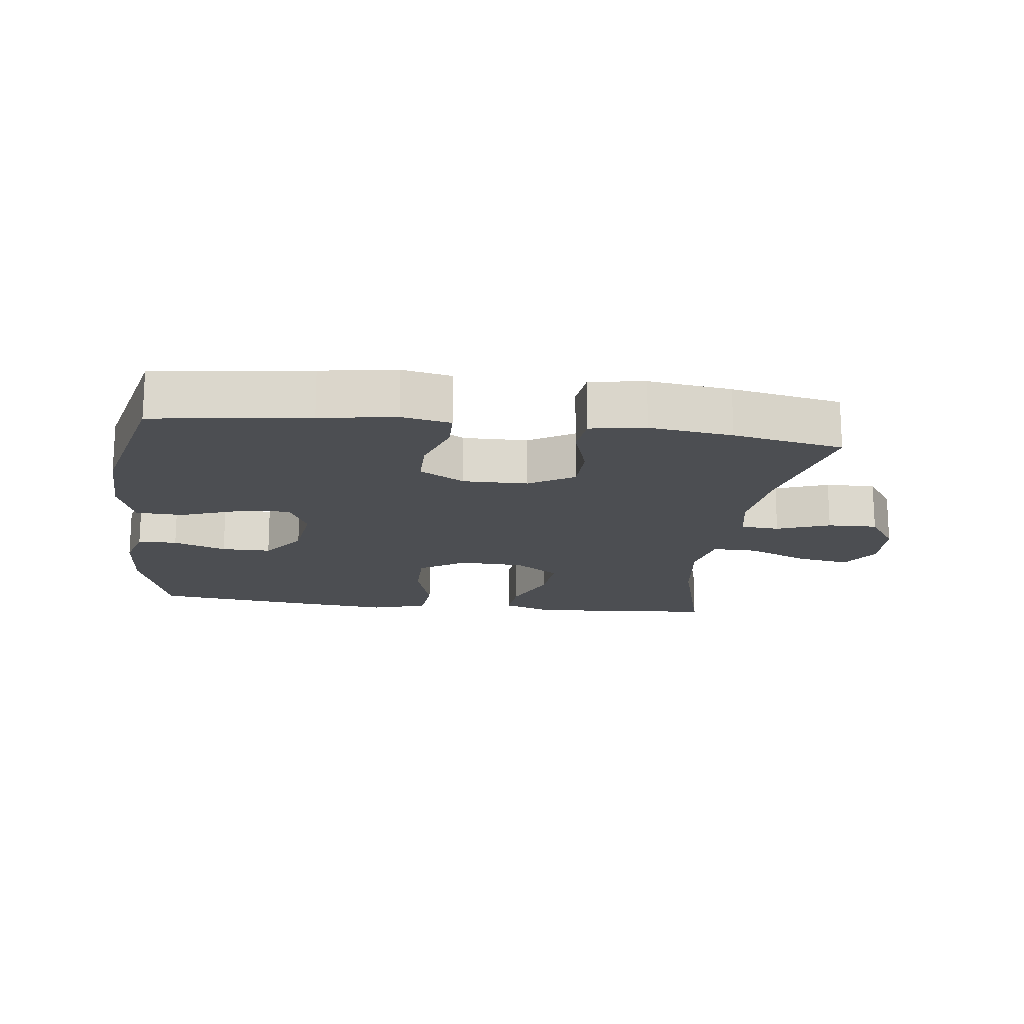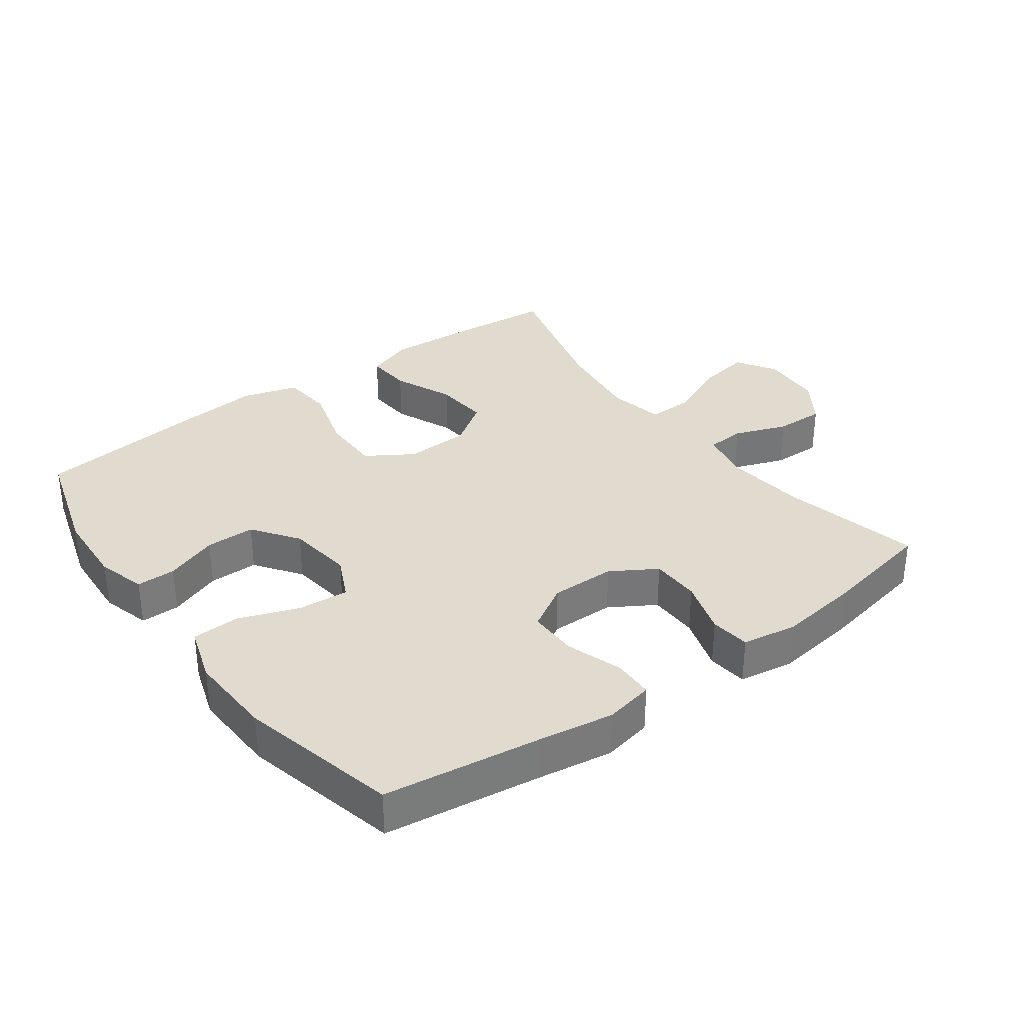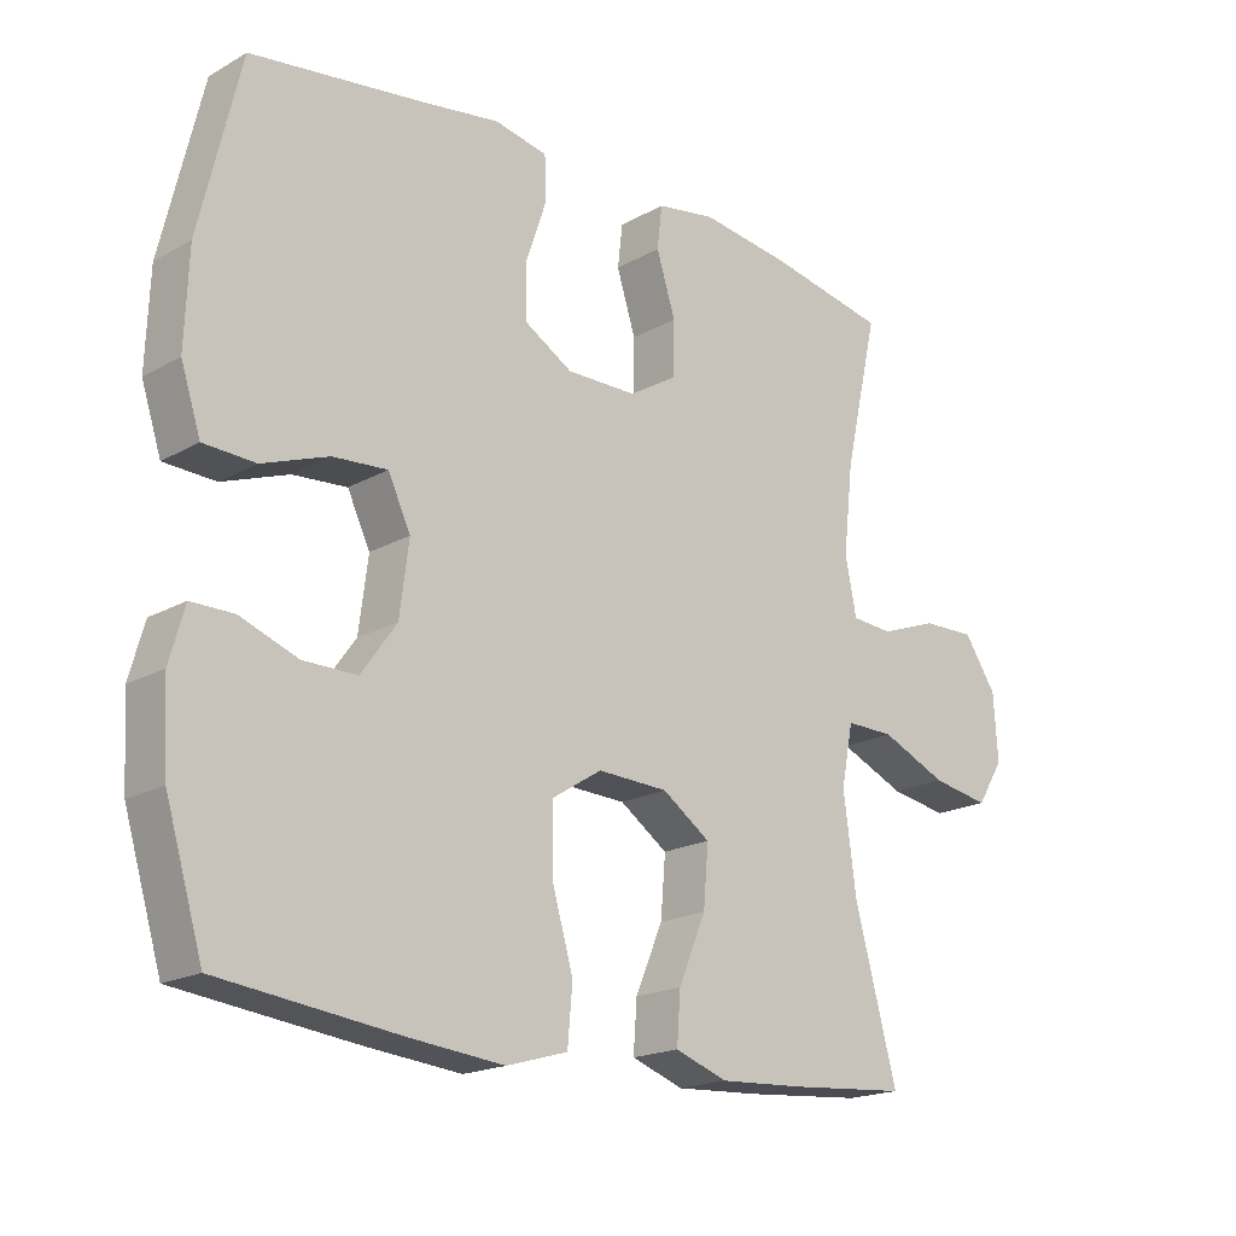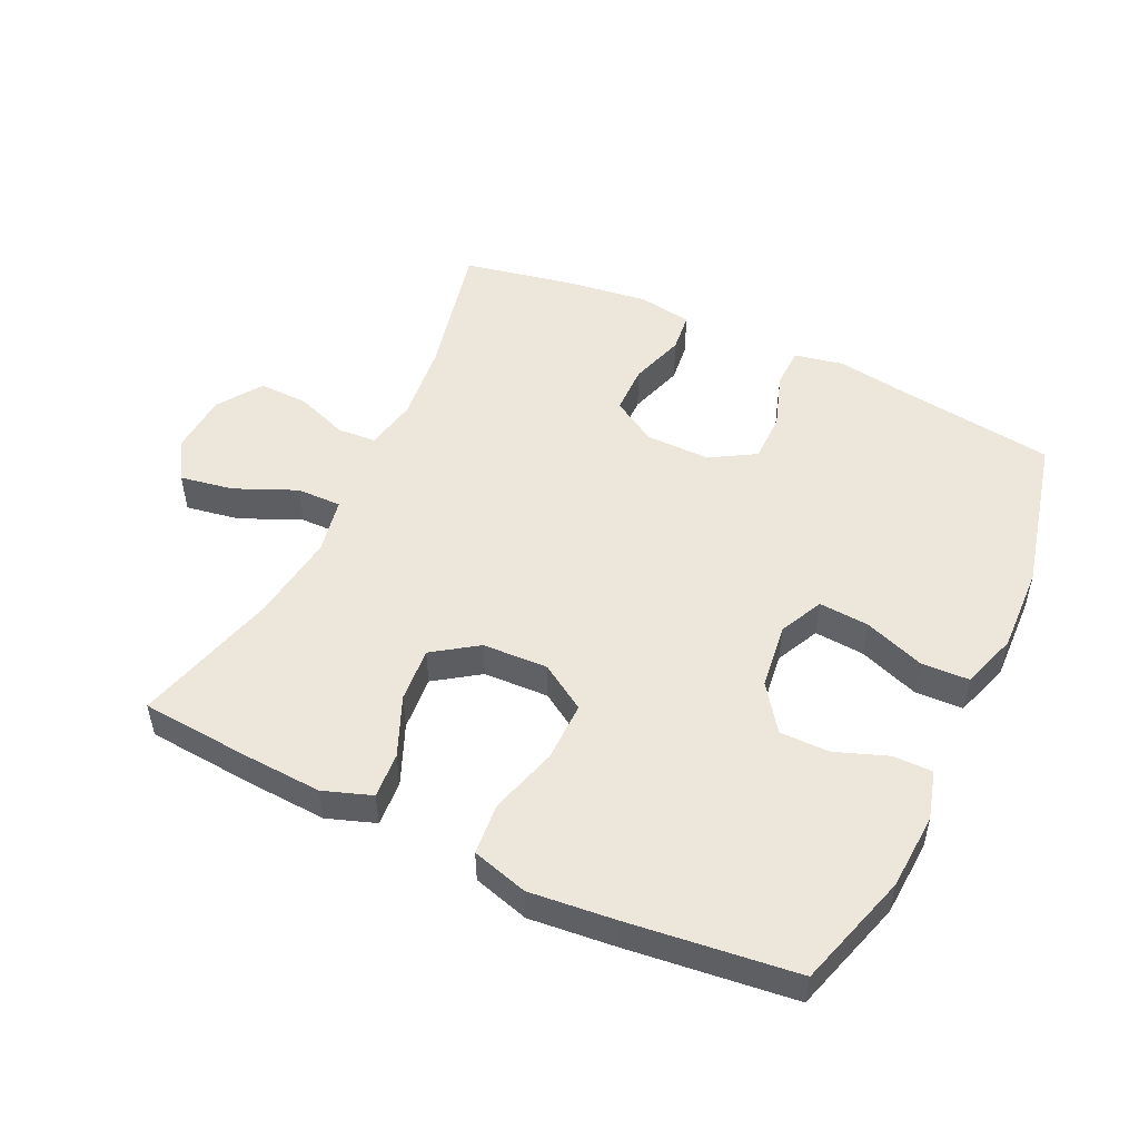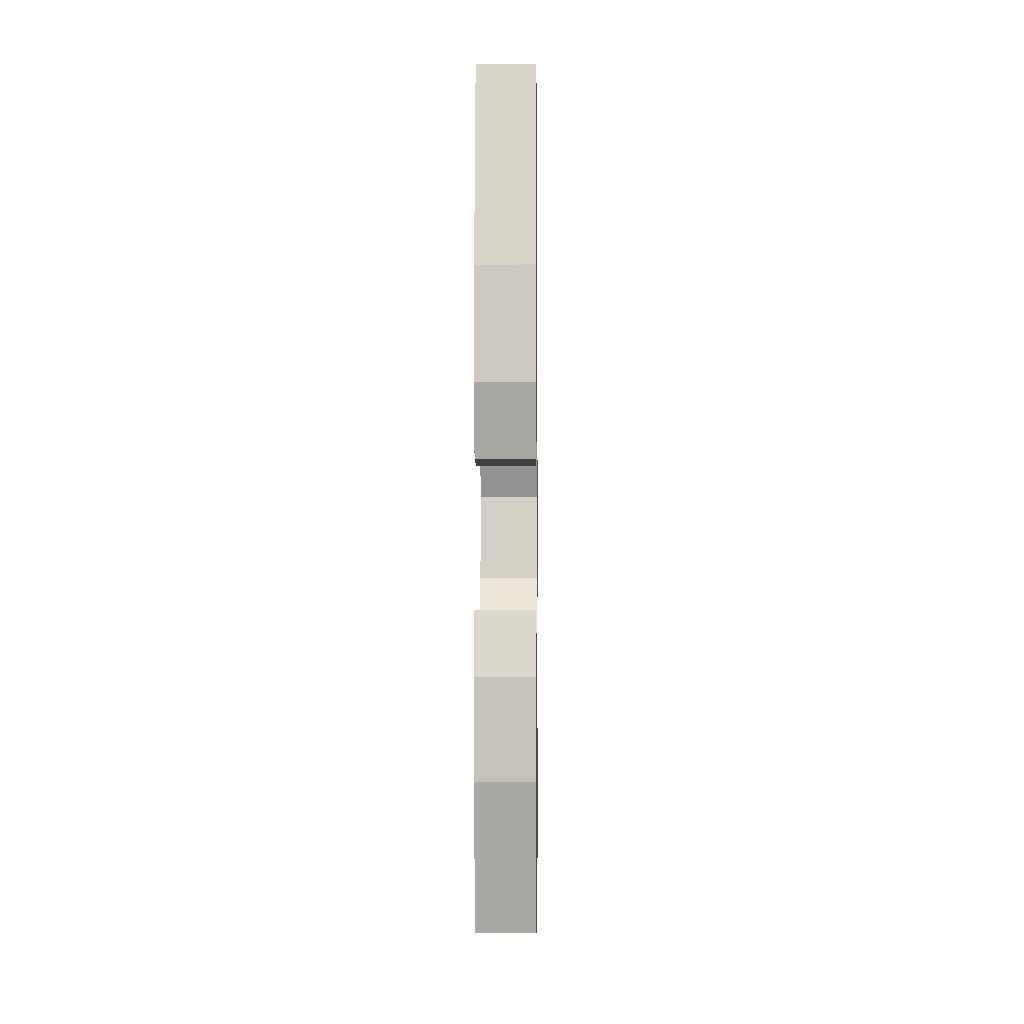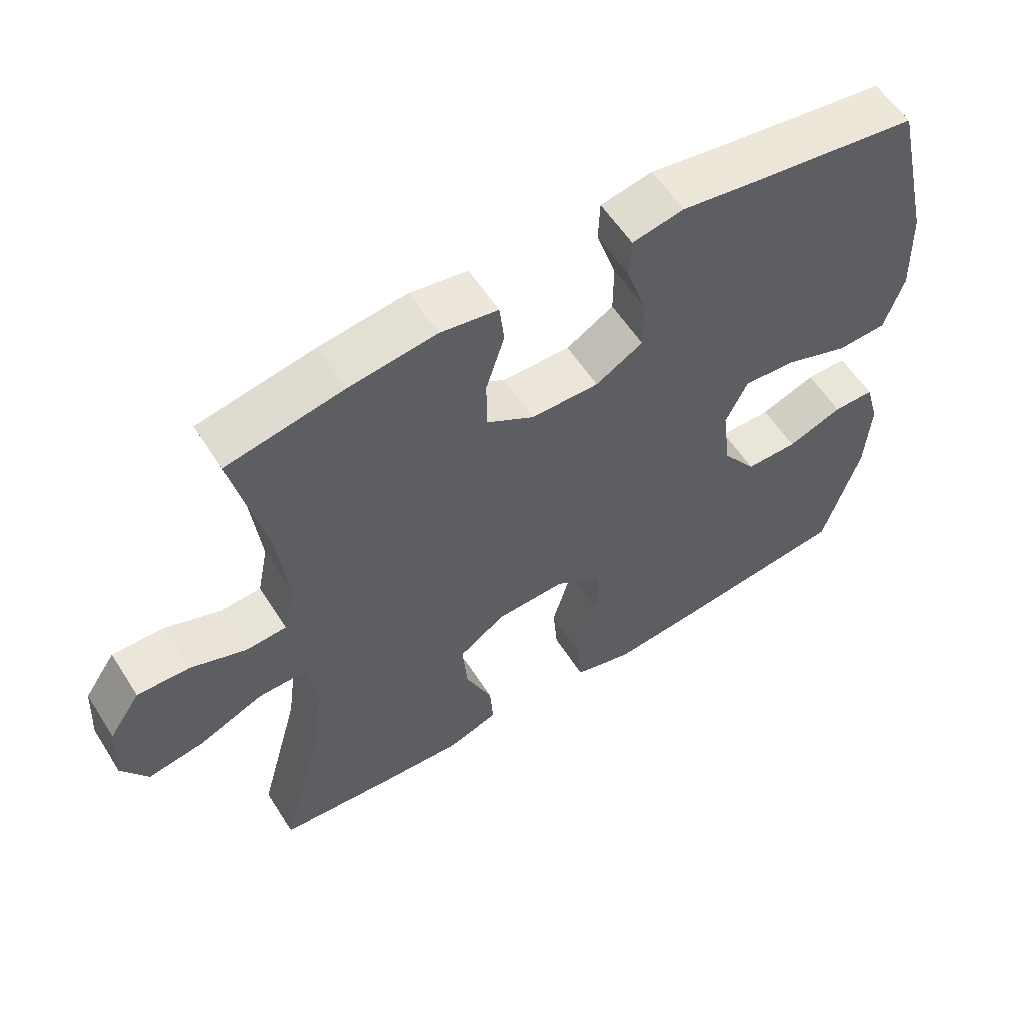
<metadata>
{"format":"obj","ext":"obj","renderer":"f3d","projection":"perspective","resolution":1024,"background":"white","views":[{"elev":-16.8,"azim":-7.2,"up":"+Y"},{"elev":33.4,"azim":-36.3,"up":"+Y"},{"elev":-18.9,"azim":-43.3,"up":"+Z"},{"elev":50.8,"azim":-154.7,"up":"+Y"},{"elev":-2.3,"azim":-89.3,"up":"+Z"},{"elev":57.7,"azim":147.7,"up":"+Z"}]}
</metadata>
<code>
v -0.5 0.07 0.5
v -0.262 0.07 0.533
v -0.146 0.07 0.551
v -0.071 0.07 0.536
v -0.069 0.07 0.474
v -0.098 0.07 0.388
v -0.098 0.07 0.312
v -0.029 0.07 0.271
v 0.07 0.07 0.272
v 0.139 0.07 0.314
v 0.14 0.07 0.39
v 0.113 0.07 0.475
v 0.12 0.07 0.536
v 0.204 0.07 0.55
v 0.331 0.07 0.533
v 0.5 0.07 0.5
v 0.452 0.07 0.287
v 0.438 0.07 0.163
v 0.454 0.07 0.083
v 0.513 0.07 0.079
v 0.594 0.07 0.109
v 0.67 0.07 0.111
v 0.716 0.07 0.043
v 0.722 0.07 -0.051
v 0.684 0.07 -0.112
v 0.602 0.07 -0.098
v 0.508 0.07 -0.057
v 0.439 0.07 -0.056
v 0.422 0.07 -0.142
v 0.44 0.07 -0.278
v 0.5 0.07 -0.5
v 0.332 0.07 -0.514
v 0.211 0.07 -0.521
v 0.137 0.07 -0.495
v 0.142 0.07 -0.425
v 0.181 0.07 -0.333
v 0.188 0.07 -0.249
v 0.12 0.07 -0.202
v 0.02 0.07 -0.198
v -0.051 0.07 -0.243
v -0.05 0.07 -0.335
v -0.02 0.07 -0.439
v -0.027 0.07 -0.518
v -0.113 0.07 -0.543
v -0.245 0.07 -0.53
v -0.5 0.07 -0.5
v -0.553 0.07 -0.324
v -0.56 0.07 -0.207
v -0.539 0.07 -0.132
v -0.479 0.07 -0.132
v -0.398 0.07 -0.162
v -0.322 0.07 -0.162
v -0.272 0.07 -0.092
v -0.259 0.07 0.009
v -0.291 0.07 0.076
v -0.368 0.07 0.07
v -0.461 0.07 0.036
v -0.534 0.07 0.039
v -0.562 0.07 0.125
v -0.557 0.07 0.258
v -0.5 0 0.5
v -0.262 0 0.533
v -0.146 0 0.551
v -0.071 0 0.536
v -0.069 0 0.474
v -0.098 0 0.388
v -0.098 0 0.312
v -0.029 0 0.271
v 0.07 0 0.272
v 0.139 0 0.314
v 0.14 0 0.39
v 0.113 0 0.475
v 0.12 0 0.536
v 0.204 0 0.55
v 0.331 0 0.533
v 0.5 0 0.5
v 0.452 0 0.287
v 0.438 0 0.163
v 0.454 0 0.083
v 0.513 0 0.079
v 0.594 0 0.109
v 0.67 0 0.111
v 0.716 0 0.043
v 0.722 0 -0.051
v 0.684 0 -0.112
v 0.602 0 -0.098
v 0.508 0 -0.057
v 0.439 0 -0.056
v 0.422 0 -0.142
v 0.44 0 -0.278
v 0.5 0 -0.5
v 0.332 0 -0.514
v 0.211 0 -0.521
v 0.137 0 -0.495
v 0.142 0 -0.425
v 0.181 0 -0.333
v 0.188 0 -0.249
v 0.12 0 -0.202
v 0.02 0 -0.198
v -0.051 0 -0.243
v -0.05 0 -0.335
v -0.02 0 -0.439
v -0.027 0 -0.518
v -0.113 0 -0.543
v -0.245 0 -0.53
v -0.5 0 -0.5
v -0.553 0 -0.324
v -0.56 0 -0.207
v -0.539 0 -0.132
v -0.479 0 -0.132
v -0.398 0 -0.162
v -0.322 0 -0.162
v -0.272 0 -0.092
v -0.259 0 0.009
v -0.291 0 0.076
v -0.368 0 0.07
v -0.461 0 0.036
v -0.534 0 0.039
v -0.562 0 0.125
v -0.557 0 0.258
f 60 1 2
f 59 60 2
f 58 59 2
f 57 58 2
f 56 57 2
f 4 5 6
f 3 4 6
f 2 3 6
f 56 2 6
f 55 56 6
f 54 55 6 7
f 53 54 7 8
f 49 50 51
f 48 49 51
f 47 48 51
f 46 47 51
f 45 46 51
f 44 45 51
f 43 44 51
f 42 43 51
f 41 42 51
f 40 41 51 52
f 39 40 52 53
f 34 35 36
f 33 34 36
f 32 33 36
f 31 32 36
f 30 31 36
f 29 30 36 37
f 28 29 37 38
f 25 26 27
f 24 25 27
f 23 24 27
f 22 23 27
f 21 22 27
f 20 21 27
f 19 20 27 28
f 53 8 9
f 39 53 9
f 38 39 9
f 28 38 9
f 19 28 9
f 18 19 9
f 15 16 17
f 14 15 17
f 13 14 17
f 12 13 17
f 11 12 17
f 18 9 10
f 10 11 17 18
f 62 61 120
f 62 120 119
f 62 119 118
f 62 118 117
f 62 117 116
f 66 65 64
f 66 64 63
f 66 63 62
f 66 62 116
f 66 116 115
f 67 66 115 114
f 68 67 114 113
f 111 110 109
f 111 109 108
f 111 108 107
f 111 107 106
f 111 106 105
f 111 105 104
f 111 104 103
f 111 103 102
f 111 102 101
f 112 111 101 100
f 113 112 100 99
f 96 95 94
f 96 94 93
f 96 93 92
f 96 92 91
f 96 91 90
f 97 96 90 89
f 98 97 89 88
f 87 86 85
f 87 85 84
f 87 84 83
f 87 83 82
f 87 82 81
f 87 81 80
f 88 87 80 79
f 69 68 113
f 69 113 99
f 69 99 98
f 69 98 88
f 69 88 79
f 69 79 78
f 77 76 75
f 77 75 74
f 77 74 73
f 77 73 72
f 77 72 71
f 70 69 78
f 78 77 71 70
f 1 61 62 2
f 2 62 63 3
f 3 63 64 4
f 4 64 65 5
f 5 65 66 6
f 6 66 67 7
f 7 67 68 8
f 8 68 69 9
f 9 69 70 10
f 10 70 71 11
f 11 71 72 12
f 12 72 73 13
f 13 73 74 14
f 14 74 75 15
f 15 75 76 16
f 16 76 77 17
f 17 77 78 18
f 18 78 79 19
f 19 79 80 20
f 20 80 81 21
f 21 81 82 22
f 22 82 83 23
f 23 83 84 24
f 24 84 85 25
f 25 85 86 26
f 26 86 87 27
f 27 87 88 28
f 28 88 89 29
f 29 89 90 30
f 30 90 91 31
f 31 91 92 32
f 32 92 93 33
f 33 93 94 34
f 34 94 95 35
f 35 95 96 36
f 36 96 97 37
f 37 97 98 38
f 38 98 99 39
f 39 99 100 40
f 40 100 101 41
f 41 101 102 42
f 42 102 103 43
f 43 103 104 44
f 44 104 105 45
f 45 105 106 46
f 46 106 107 47
f 47 107 108 48
f 48 108 109 49
f 49 109 110 50
f 50 110 111 51
f 51 111 112 52
f 52 112 113 53
f 53 113 114 54
f 54 114 115 55
f 55 115 116 56
f 56 116 117 57
f 57 117 118 58
f 58 118 119 59
f 59 119 120 60
f 60 120 61 1

</code>
